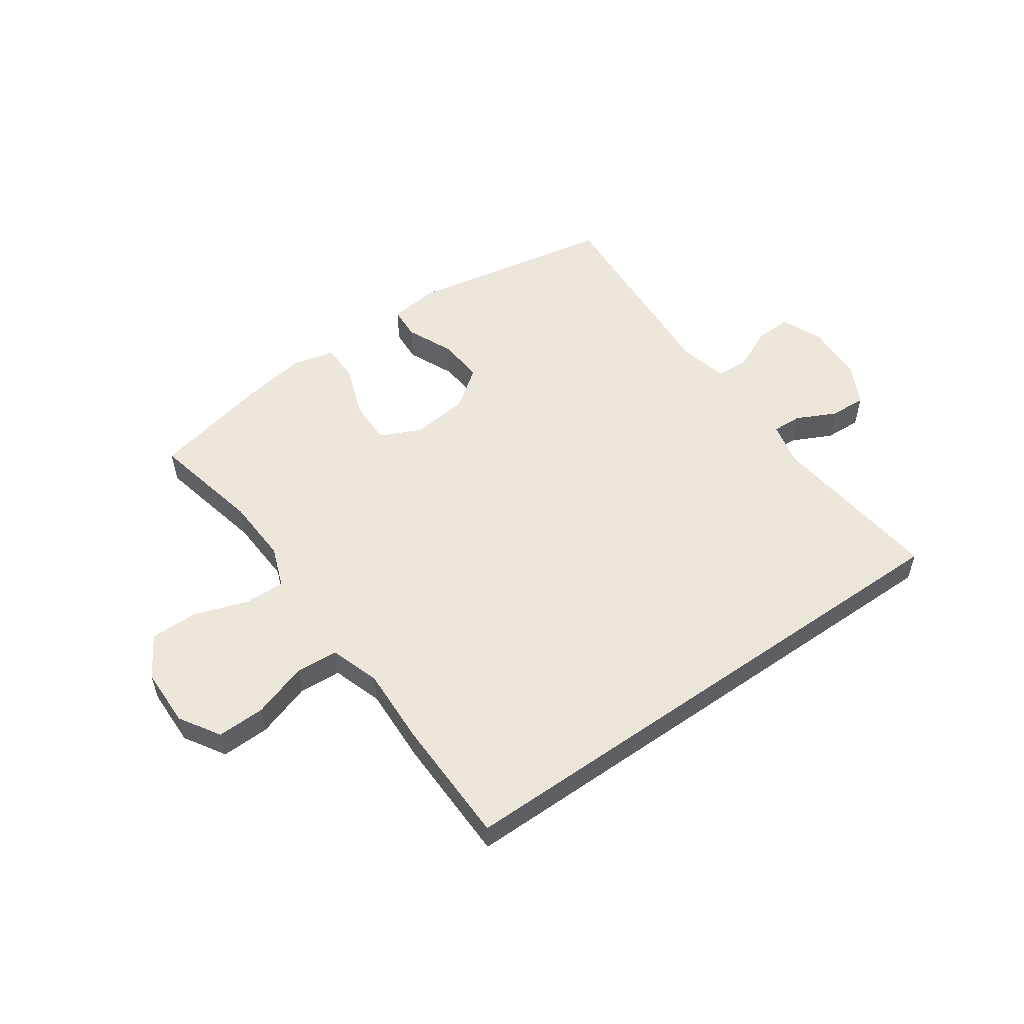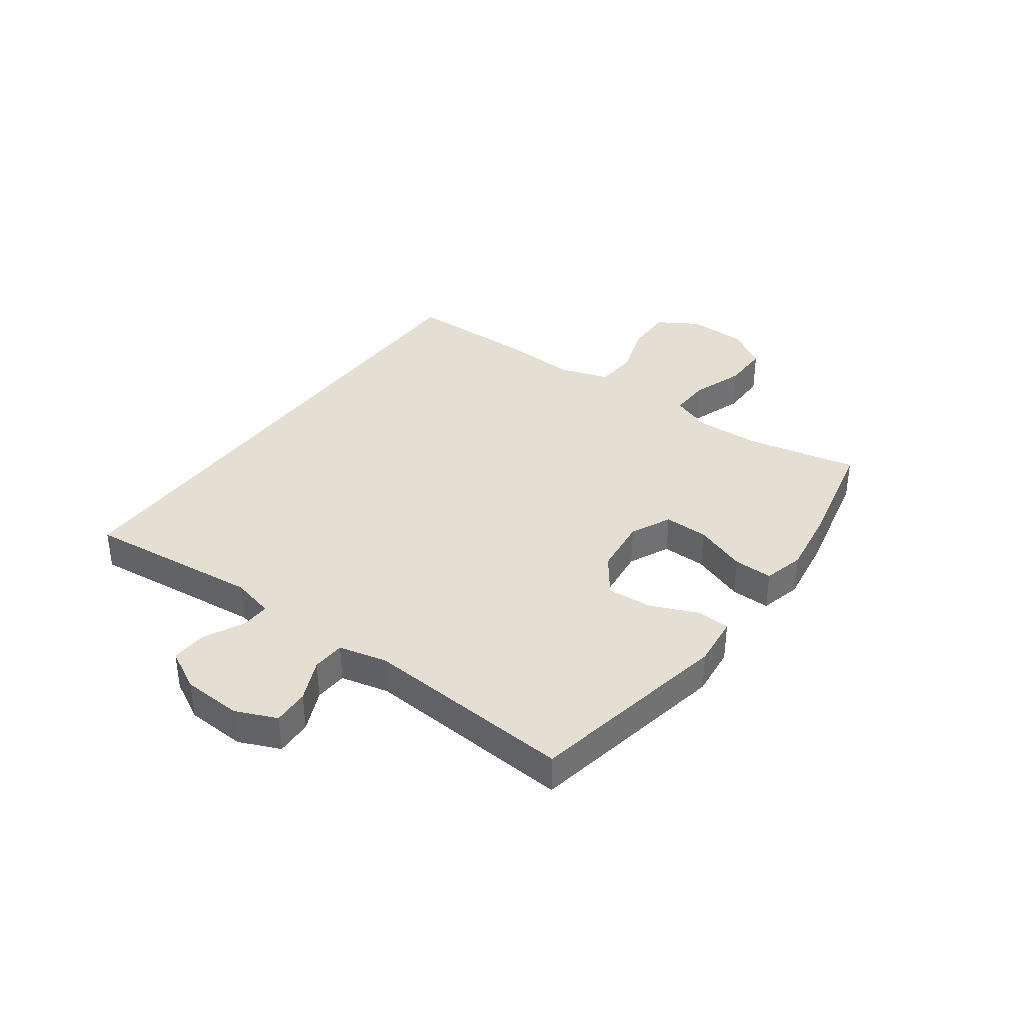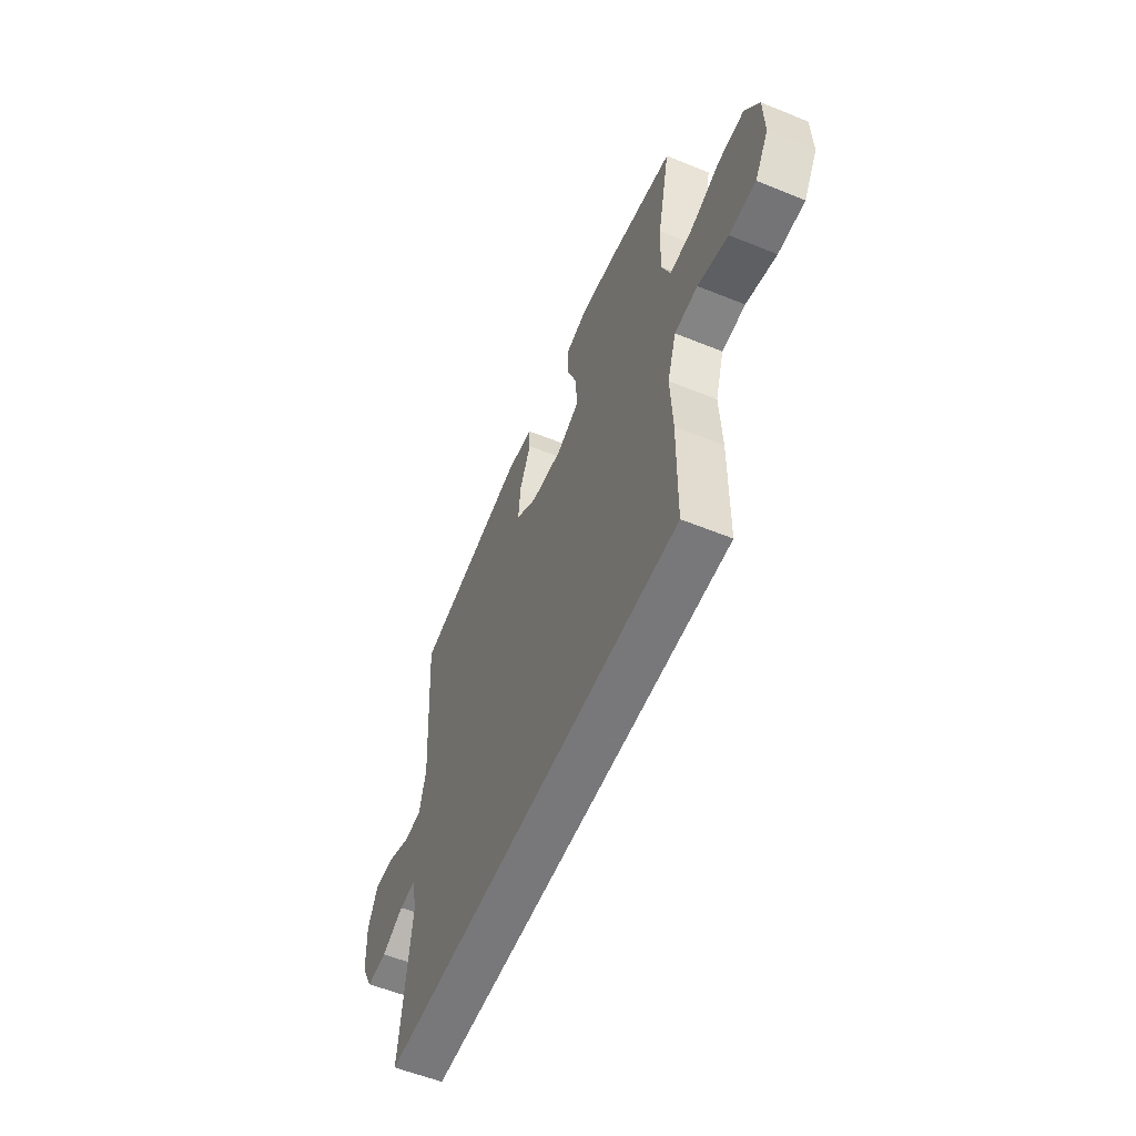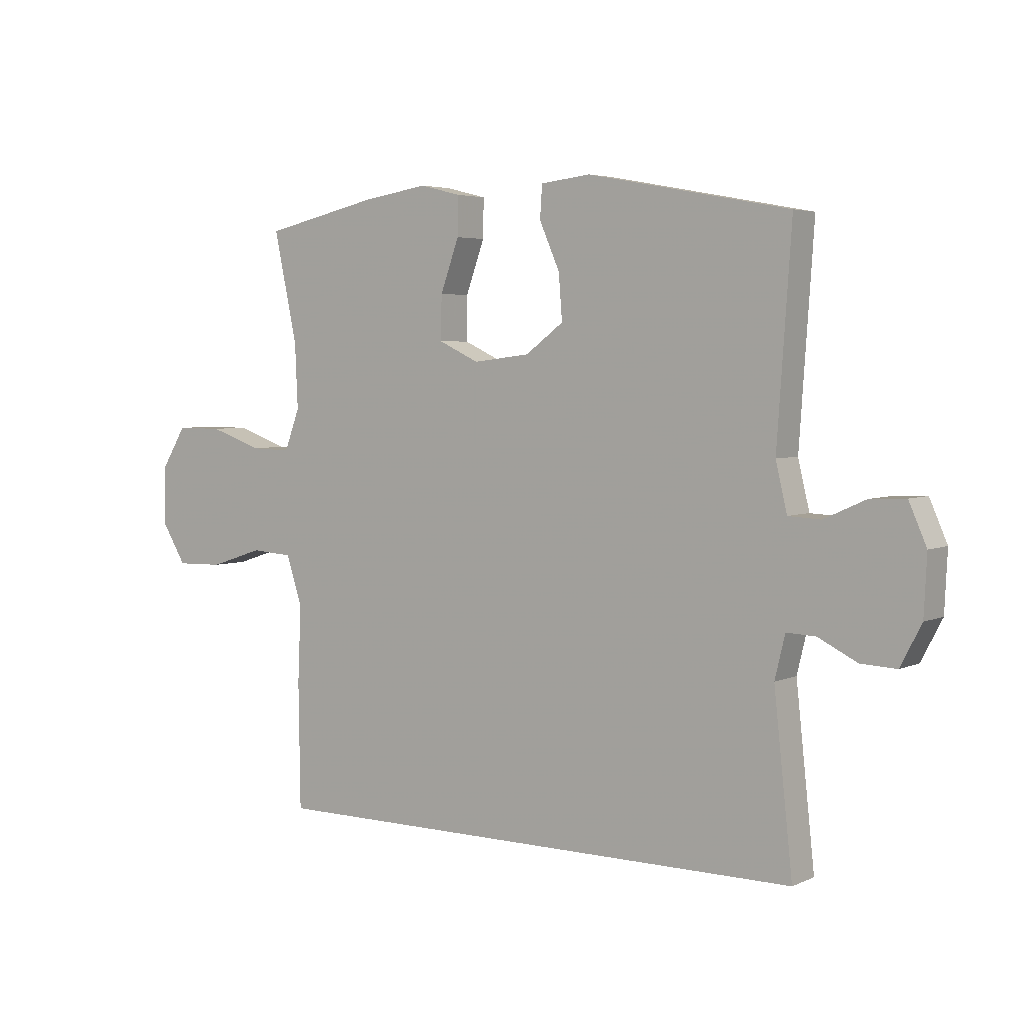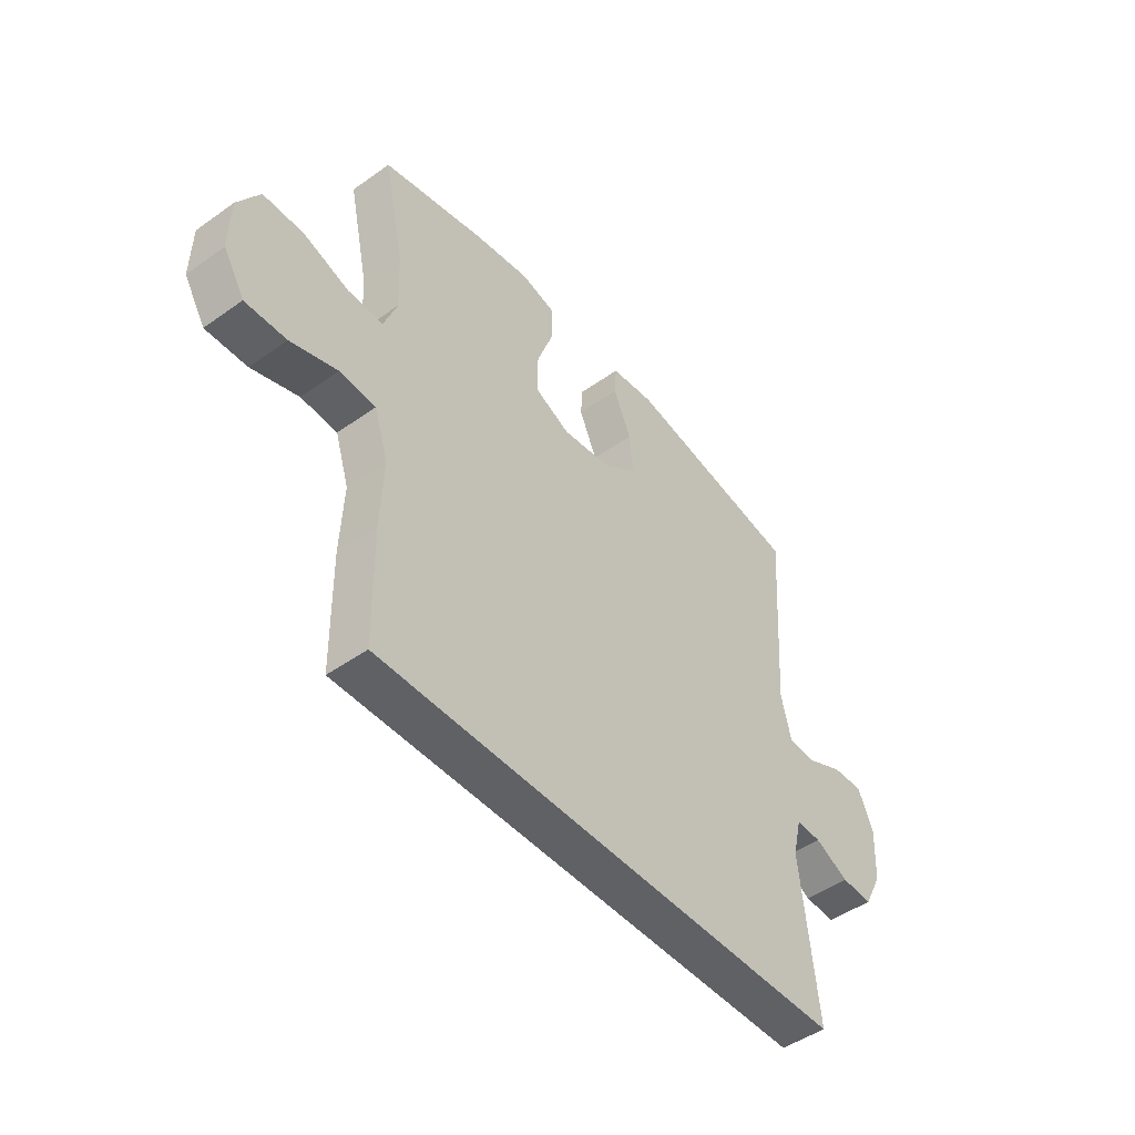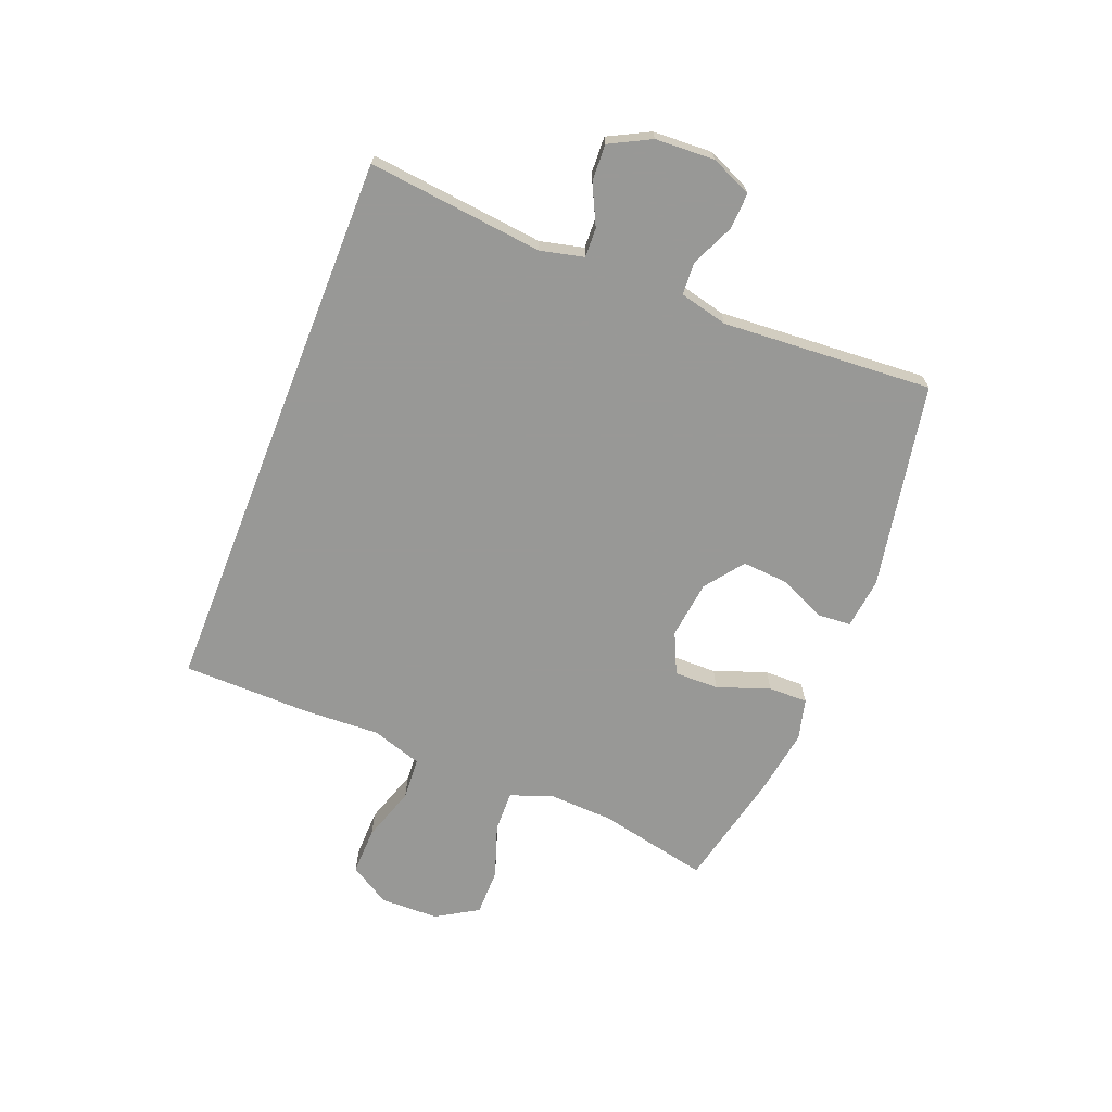
<metadata>
{"format":"obj","ext":"obj","renderer":"f3d","projection":"perspective","resolution":1024,"background":"white","views":[{"elev":53.8,"azim":144.8,"up":"+Y"},{"elev":37.0,"azim":-53.7,"up":"+Y"},{"elev":-57.6,"azim":67.2,"up":"+Z"},{"elev":4.2,"azim":-144.6,"up":"+Z"},{"elev":-47.5,"azim":128.7,"up":"+Z"},{"elev":-68.5,"azim":-111.6,"up":"+Y"}]}
</metadata>
<code>
v -0.509 0.07 -0.5
v -0.476 0.07 -0.196
v -0.494 0.07 -0.121
v -0.545 0.07 -0.123
v -0.614 0.07 -0.157
v -0.677 0.07 -0.16
v -0.714 0.07 -0.089
v -0.719 0.07 0.014
v -0.688 0.07 0.085
v -0.625 0.07 0.082
v -0.552 0.07 0.049
v -0.495 0.07 0.052
v -0.475 0.07 0.136
v -0.5 0.07 0.5
v -0.144 0.07 0.567
v -0.056 0.07 0.557
v -0.052 0.07 0.5
v -0.088 0.07 0.418
v -0.094 0.07 0.339
v -0.027 0.07 0.289
v 0.073 0.07 0.277
v 0.144 0.07 0.31
v 0.143 0.07 0.387
v 0.11 0.07 0.478
v 0.109 0.07 0.546
v 0.181 0.07 0.564
v 0.296 0.07 0.546
v 0.5 0.07 0.5
v 0.459 0.07 0.308
v 0.454 0.07 0.195
v 0.481 0.07 0.123
v 0.552 0.07 0.125
v 0.645 0.07 0.157
v 0.727 0.07 0.157
v 0.771 0.07 0.085
v 0.773 0.07 -0.017
v 0.73 0.07 -0.087
v 0.647 0.07 -0.085
v 0.552 0.07 -0.054
v 0.479 0.07 -0.059
v 0.451 0.07 -0.146
v 0.457 0.07 -0.279
v 0.454 0.07 -0.5
v -0.509 0 -0.5
v -0.476 0 -0.196
v -0.494 0 -0.121
v -0.545 0 -0.123
v -0.614 0 -0.157
v -0.677 0 -0.16
v -0.714 0 -0.089
v -0.719 0 0.014
v -0.688 0 0.085
v -0.625 0 0.082
v -0.552 0 0.049
v -0.495 0 0.052
v -0.475 0 0.136
v -0.5 0 0.5
v -0.144 0 0.567
v -0.056 0 0.557
v -0.052 0 0.5
v -0.088 0 0.418
v -0.094 0 0.339
v -0.027 0 0.289
v 0.073 0 0.277
v 0.144 0 0.31
v 0.143 0 0.387
v 0.11 0 0.478
v 0.109 0 0.546
v 0.181 0 0.564
v 0.296 0 0.546
v 0.5 0 0.5
v 0.459 0 0.308
v 0.454 0 0.195
v 0.481 0 0.123
v 0.552 0 0.125
v 0.645 0 0.157
v 0.727 0 0.157
v 0.771 0 0.085
v 0.773 0 -0.017
v 0.73 0 -0.087
v 0.647 0 -0.085
v 0.552 0 -0.054
v 0.479 0 -0.059
v 0.451 0 -0.146
v 0.457 0 -0.279
v 0.454 0 -0.5
f 43 1 2
f 42 43 2
f 41 42 2
f 40 41 2 3
f 39 40 3 4
f 37 38 39
f 36 37 39
f 35 36 39
f 34 35 39
f 33 34 39
f 32 33 39
f 31 32 39 4
f 30 31 4
f 29 30 4
f 27 28 29
f 26 27 29
f 25 26 29
f 24 25 29
f 23 24 29
f 22 23 29
f 21 22 29 4
f 5 6 7
f 4 5 7
f 21 4 7
f 20 21 7
f 16 17 18
f 15 16 18
f 14 15 18
f 13 14 18
f 12 13 18 19
f 9 10 11
f 8 9 11
f 7 8 11
f 7 11 12
f 20 7 12
f 12 19 20
f 45 44 86
f 45 86 85
f 45 85 84
f 46 45 84 83
f 47 46 83 82
f 82 81 80
f 82 80 79
f 82 79 78
f 82 78 77
f 82 77 76
f 82 76 75
f 47 82 75 74
f 47 74 73
f 47 73 72
f 72 71 70
f 72 70 69
f 72 69 68
f 72 68 67
f 72 67 66
f 72 66 65
f 47 72 65 64
f 50 49 48
f 50 48 47
f 50 47 64
f 50 64 63
f 61 60 59
f 61 59 58
f 61 58 57
f 61 57 56
f 62 61 56 55
f 54 53 52
f 54 52 51
f 54 51 50
f 55 54 50
f 55 50 63
f 63 62 55
f 1 44 45 2
f 2 45 46 3
f 3 46 47 4
f 4 47 48 5
f 5 48 49 6
f 6 49 50 7
f 7 50 51 8
f 8 51 52 9
f 9 52 53 10
f 10 53 54 11
f 11 54 55 12
f 12 55 56 13
f 13 56 57 14
f 14 57 58 15
f 15 58 59 16
f 16 59 60 17
f 17 60 61 18
f 18 61 62 19
f 19 62 63 20
f 20 63 64 21
f 21 64 65 22
f 22 65 66 23
f 23 66 67 24
f 24 67 68 25
f 25 68 69 26
f 26 69 70 27
f 27 70 71 28
f 28 71 72 29
f 29 72 73 30
f 30 73 74 31
f 31 74 75 32
f 32 75 76 33
f 33 76 77 34
f 34 77 78 35
f 35 78 79 36
f 36 79 80 37
f 37 80 81 38
f 38 81 82 39
f 39 82 83 40
f 40 83 84 41
f 41 84 85 42
f 42 85 86 43
f 43 86 44 1

</code>
